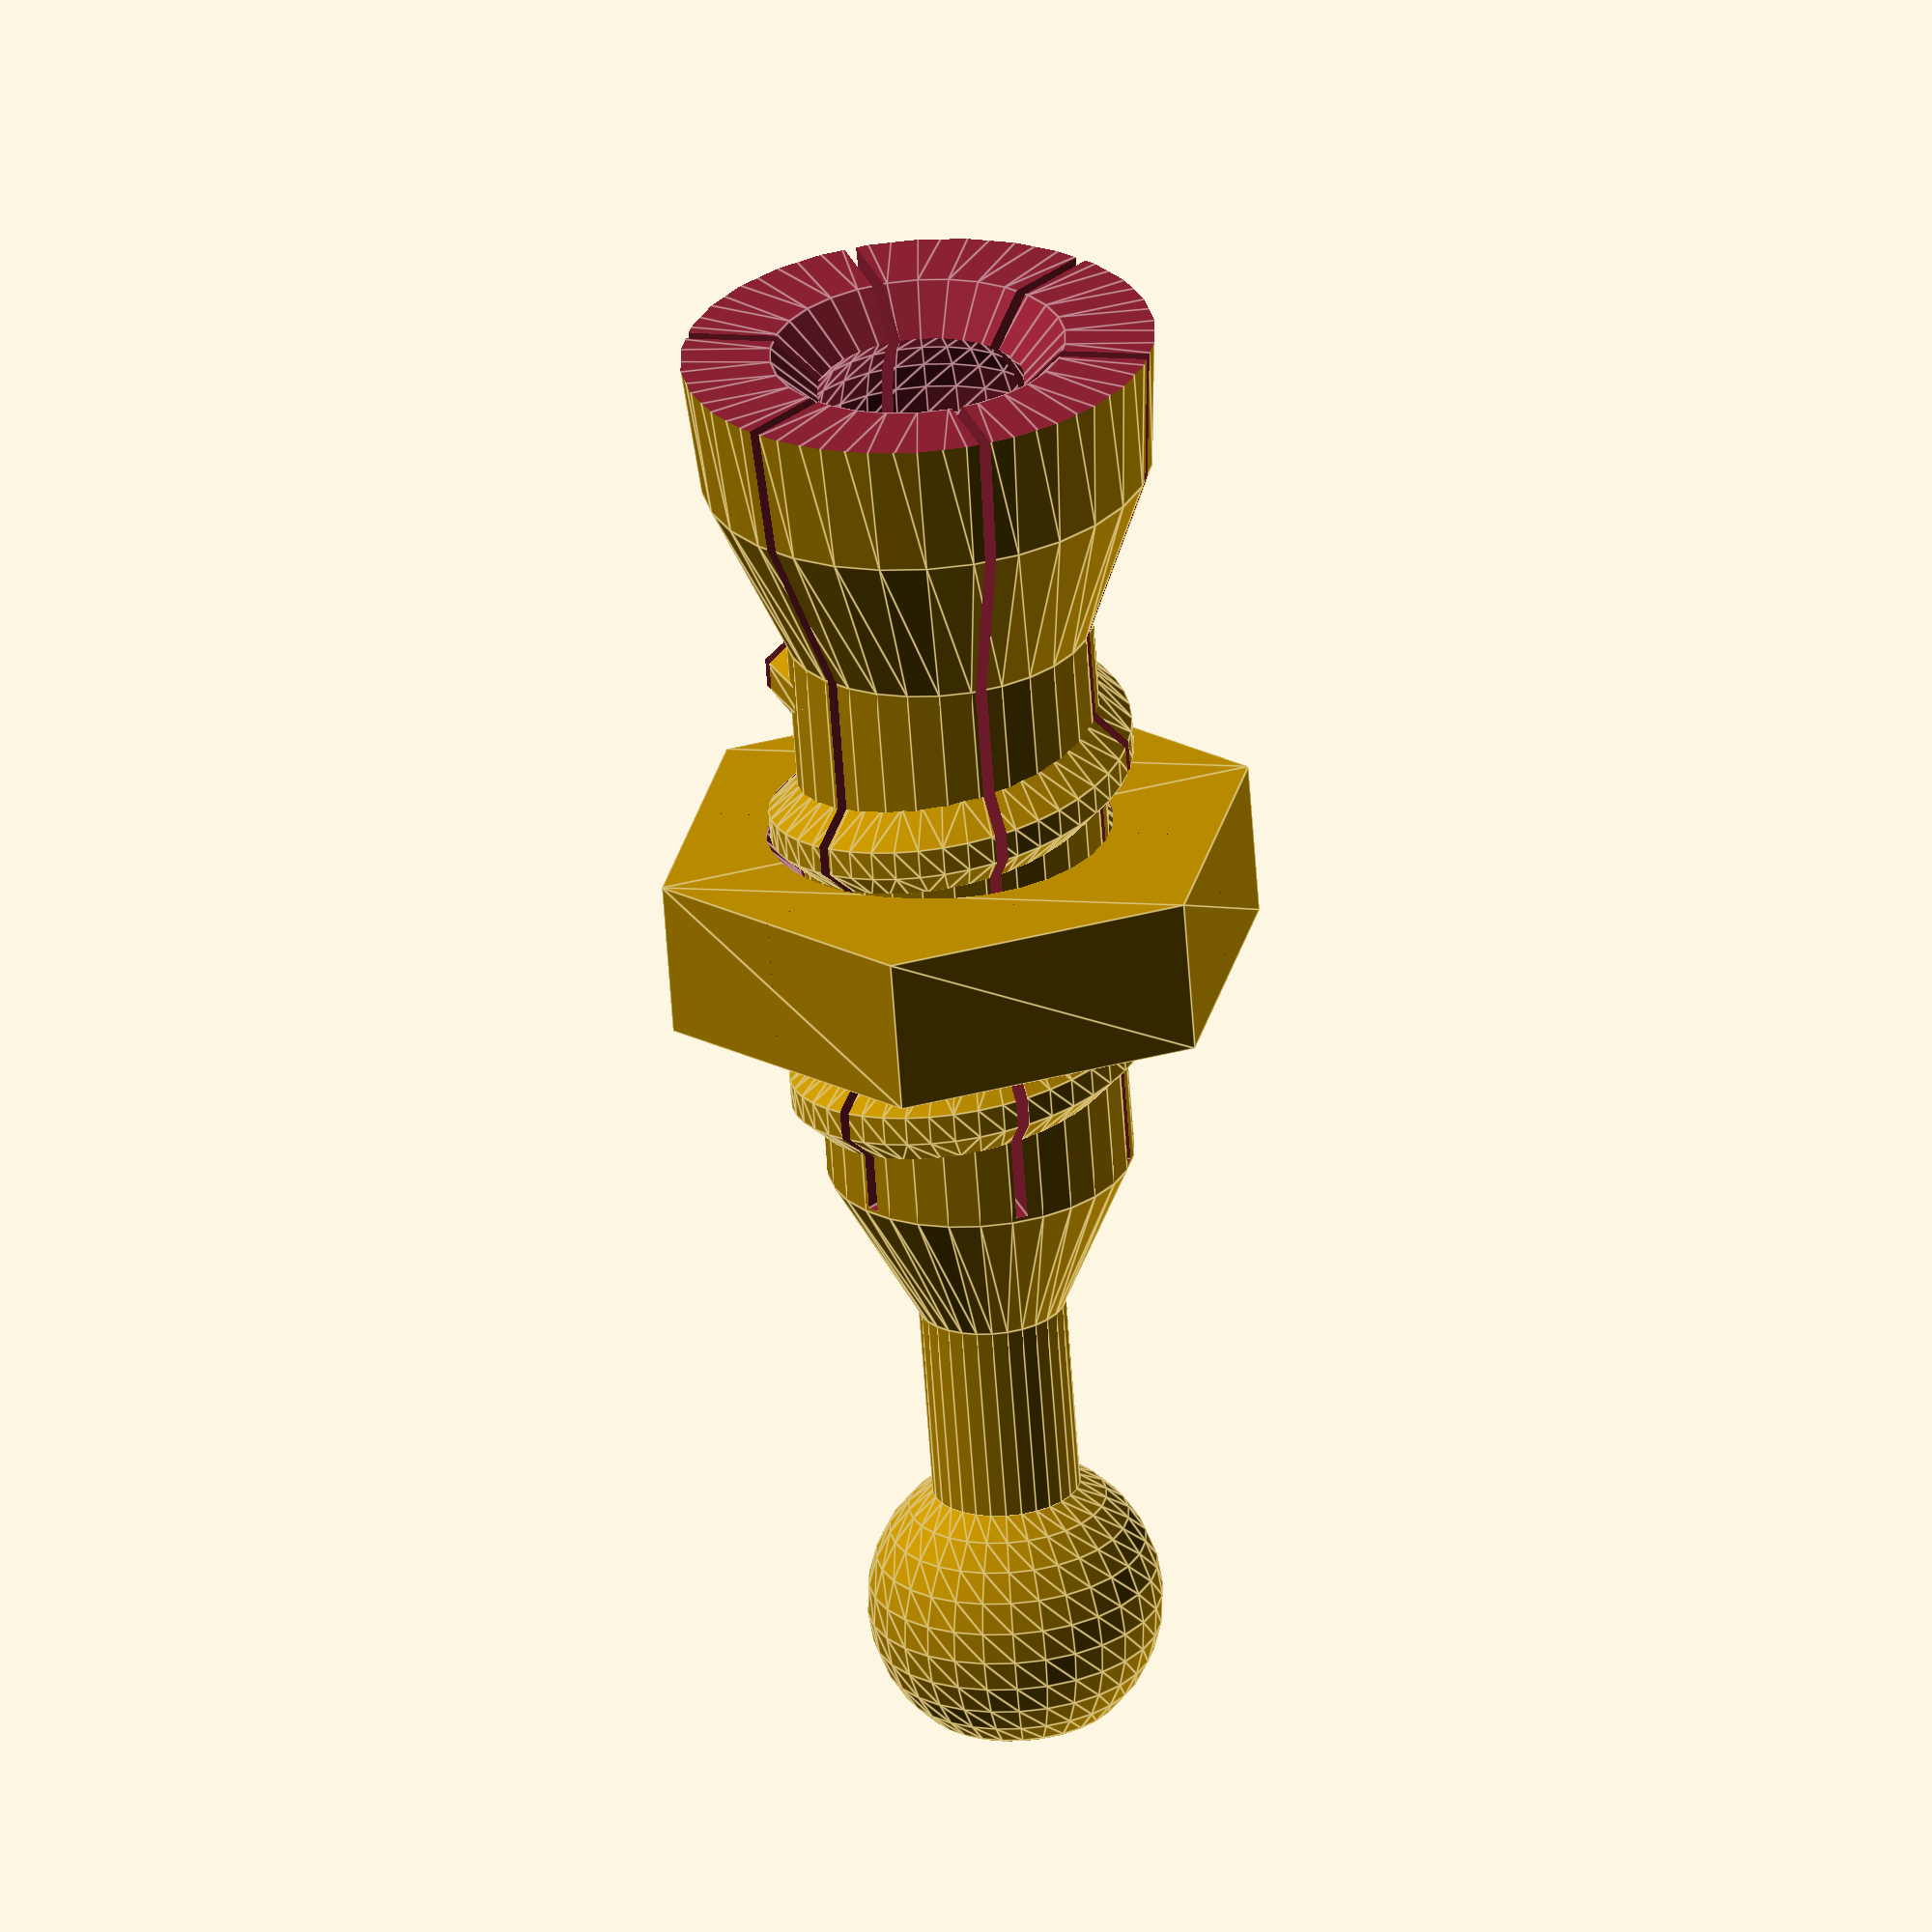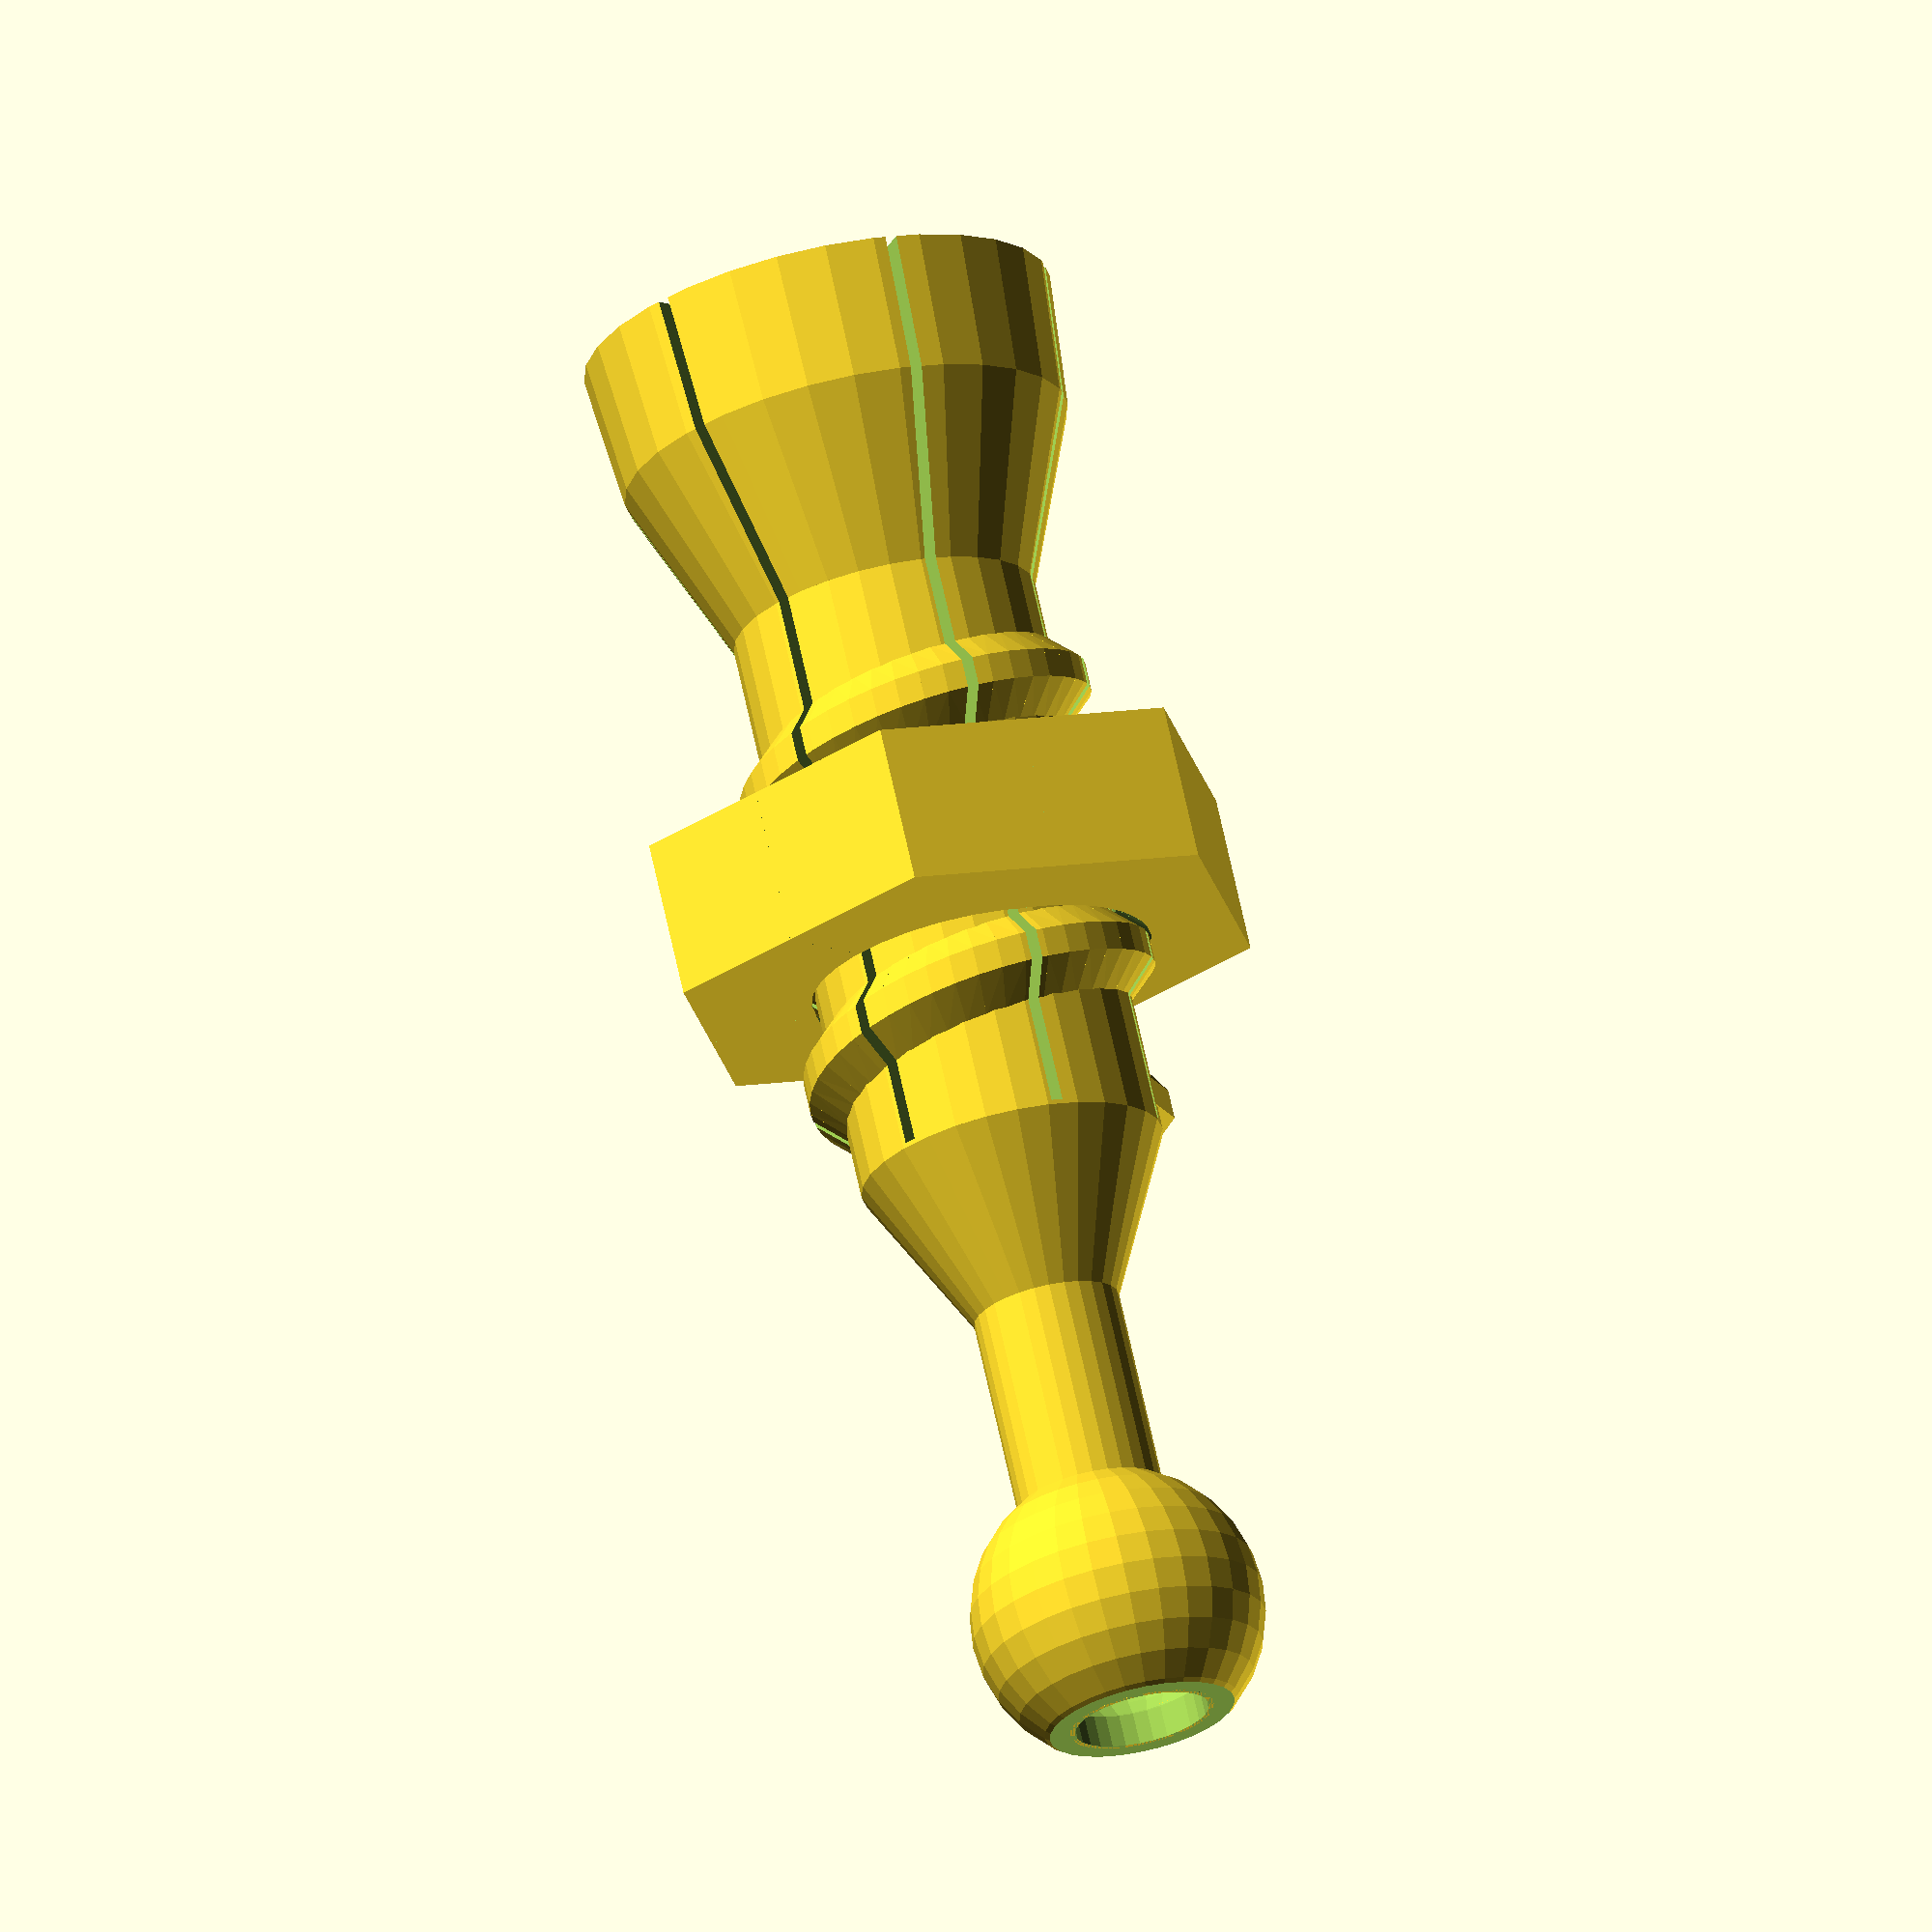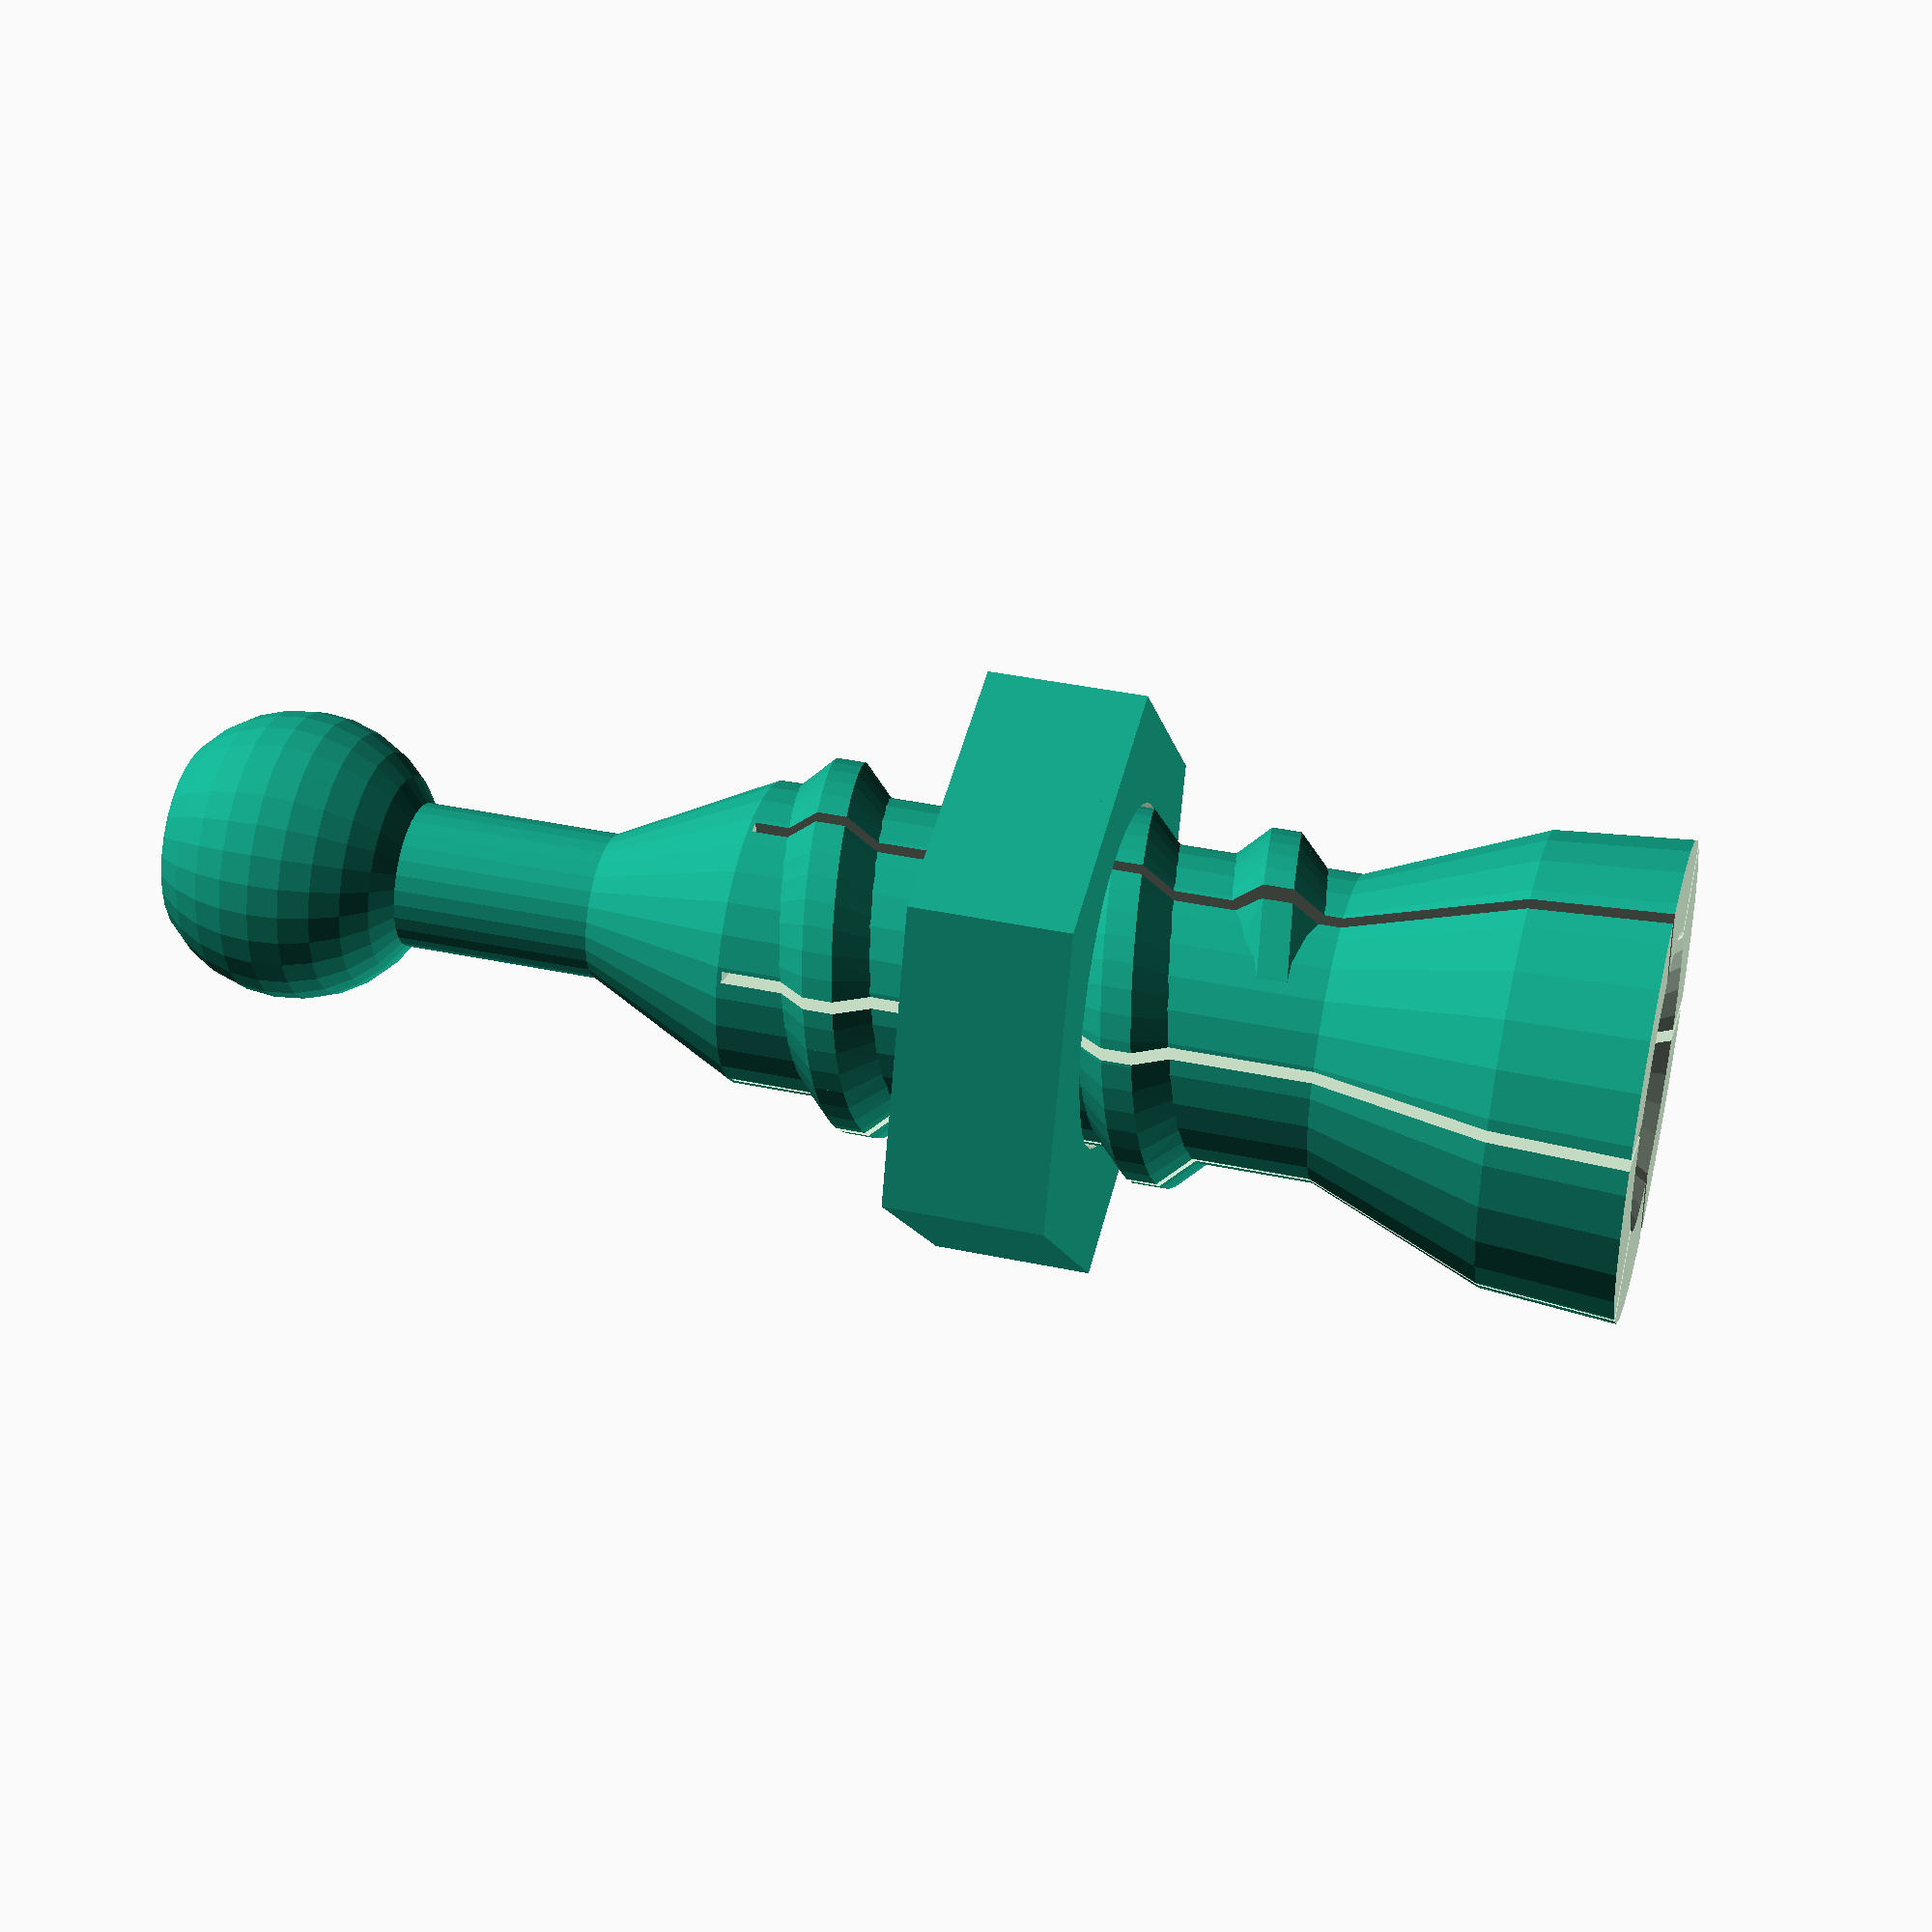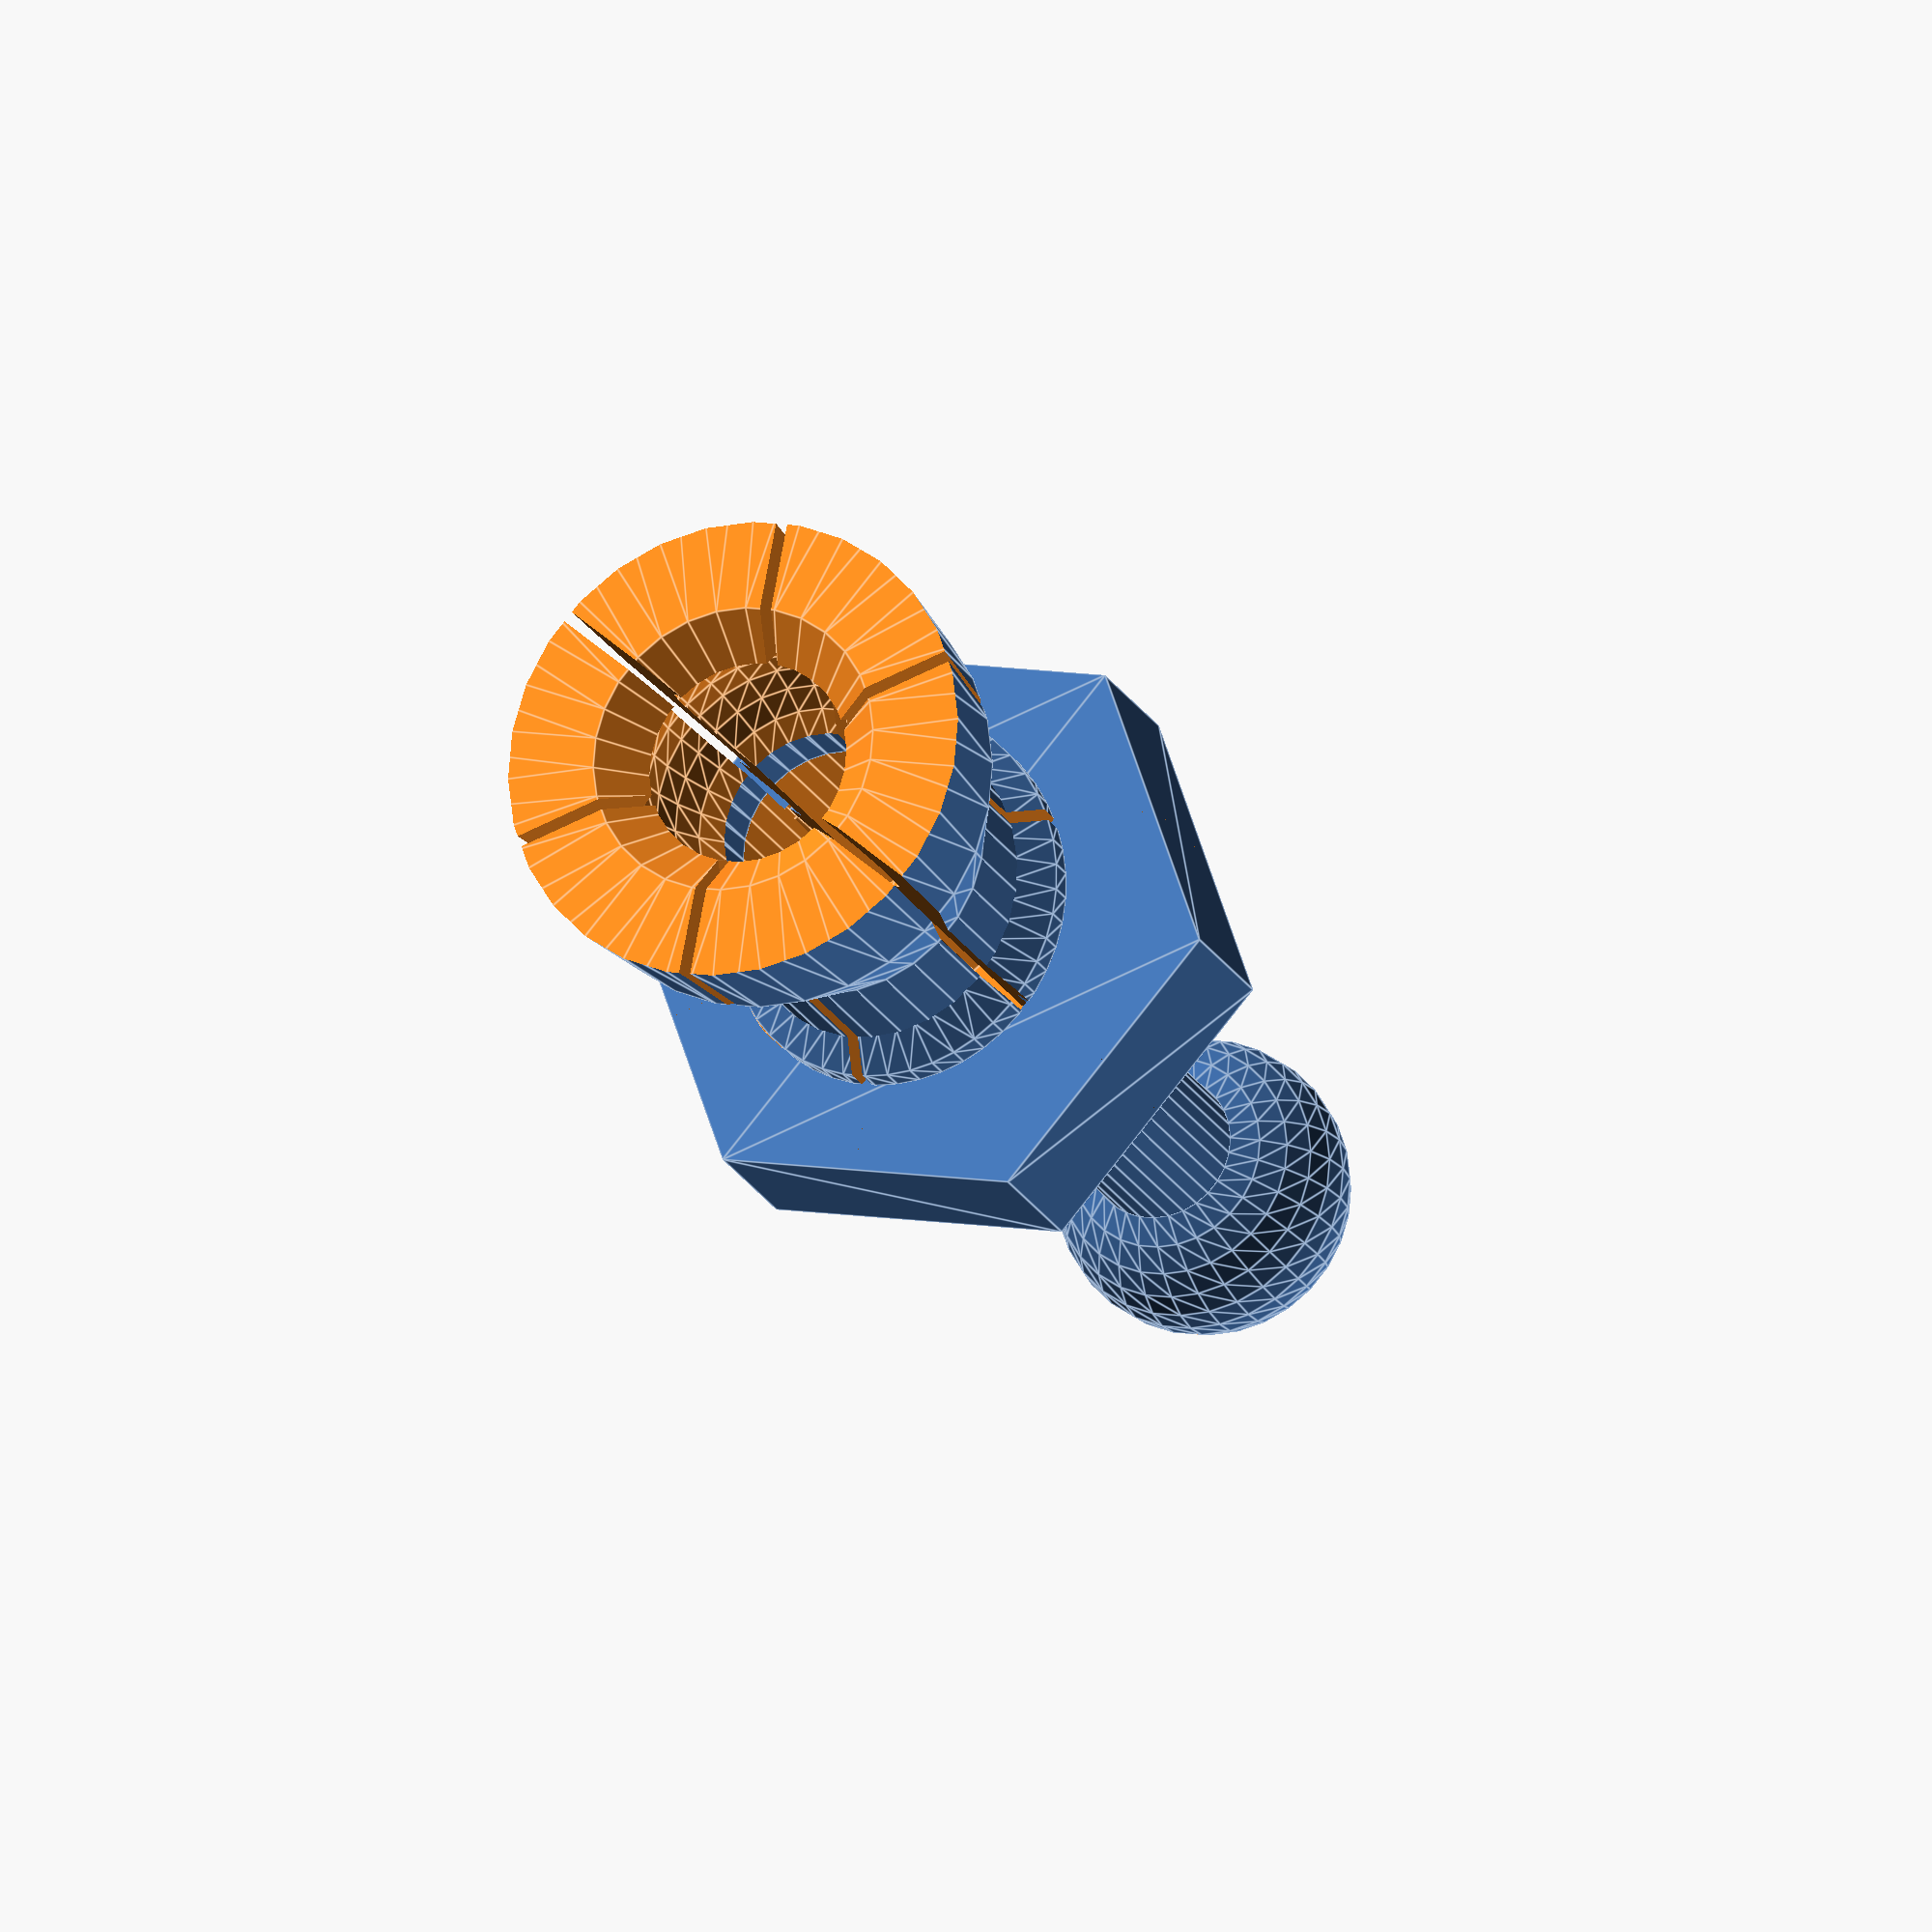
<openscad>
/* [Immutable Parameters: Don't change these ever.] */
pi = 3.1415926535;
e = 2.7182818;

/* [Mutable Parameters] */
pitch = 0.25;
// Height of ball center from ground plane
mitt_height = 2.3;
mitt_outer_diameter = 0.85;
thread_height = 0.81;
D_minor = 0.52;
D_ball = 0.5;
D_shank = 0.52;
h_shank = 1.0;
h_ball_shank = 0.75;
lower_ball_start_angle = 40;
lower_ball_end_angle = 30;
t_shell_ball = 0.07;
t_shell_ball_shank = 0.07;
t_shell_shank = 0.09;
thread_clearance = 0.004;
// Width of slits
slit_width = 0.02; //[0.01:0.01:0.06]
// Relative Height of slits 
slit_height_ratio = 2; //[1:999]
N_slits = 6; //[3:8]
fn = 30;

// Computed Parameters
d_ball_shank = (D_ball)*sin(lower_ball_end_angle);
slit_height_offset = (h_ball_shank+(D_shank-d_ball_shank))+
                     (h_shank*(2/3))*
                     (1/(1+pow(e,-0.009*(slit_height_ratio-499))));

scale([25.4,25.4,25.4]){
    // Making Nut
    nut_body();
    // Making Bolt And Helping Hand
    helping_hand_assembly();
};

module helping_hand_assembly(){
    difference(){
        union(){
            Base_Ball();
            ball_shank();
            cone_and_shank();
            bolt_thread();
            mitt_revolve();
        };
        slits();
    };
};
module slits(){
    for (i = [0:N_slits-1]){
        theta_step = (360/N_slits);
        rotate([0,0,i*theta_step]){
            translate([0,0,slit_height_offset]){
                cube([slit_width,mitt_outer_diameter*2,mitt_height],
                     center=false,$fn=fn);
            };
        };
    };
};
module nut_body(){
    difference(){
        translate([0,0,h_ball_shank+(D_shank-d_ball_shank)+(thread_height/2)+(pitch/3)]){
            linear_extrude(height=(thread_height/3),center=true,scale=1.0,$fn=fn){
                circle(d=D_minor*2,$fn=6);
            };
        };
        union(){
            cylinder(d=D_minor+4*thread_clearance,h=10,center=false,$fn=fn);
            nut_thread();
        };
    };
};
module nut_thread(){
    translate([0,0,h_ball_shank+(D_shank-d_ball_shank)+(pitch/3)]){
        Z_start = 0;
        Z_end = Z_start + thread_height;
        R = D_minor/2;
        steps = fn*5;
        angle = (thread_height/pitch)*360;
        union(){
            // main thread loop
            for (i = [0:steps-1]){
                theta = angle*((i-0.02)/(steps));
                theta_next = angle*((i+1.02)/(steps));
                Z_center = Z_start+(Z_end-Z_start)*((i-0.02)/steps);
                Z_center_next = Z_start+(Z_end-Z_start)*((i+1.02)/steps);
                p0x = (R+thread_clearance)*cos(theta_next);
                p1x = (R+thread_clearance)*cos(theta);
                p2x = (R+(2/9)*pitch+thread_clearance)*cos(theta);
                p3x = (R+(2/9)*pitch+thread_clearance)*cos(theta_next);
                p4x = p0x;
                p5x = p1x;
                p6x = p2x;
                p7x = p3x;
                p0y = (R+thread_clearance)*sin(theta_next);
                p1y = (R+thread_clearance)*sin(theta);
                p2y = (R+(2/9)*pitch+thread_clearance)*sin(theta);
                p3y = (R+(2/9)*pitch+thread_clearance)*sin(theta_next);
                p4y = p0y;
                p5y = p1y;
                p6y = p2y;
                p7y = p3y;
                p0z = Z_center_next-(pitch/3)-(pow(2,0.5)/2)*thread_clearance;
                p1z = Z_center - (pitch/3)-(pow(2,0.5)/2)*thread_clearance;
                p2z = Z_center - (pitch/9)-(pow(2,0.5)/2)*thread_clearance;
                p3z = Z_center_next-(pitch/9)-(pow(2,0.5)/2)*thread_clearance;
                p4z = Z_center_next + (pitch/3)+(pow(2,0.5)/2)*thread_clearance;
                p5z = Z_center + (pitch/3)+(pow(2,0.5)/2)*thread_clearance;
                p6z = Z_center + (pitch/9)+(pow(2,0.5)/2)*thread_clearance;
                p7z = Z_center_next + (pitch/9)+(pow(2,0.5)/2)*thread_clearance;
                points = [[p0x,p0y,p0z],[p1x,p1y,p1z],
                          [p2x,p2y,p2z],[p3x,p3y,p3z],
                          [p4x,p4y,p4z],[p5x,p5y,p5z],
                          [p6x,p6y,p6z],[p7x,p7y,p7z]];
                faces = [[0,1,2,3],[4,5,1,0],[7,6,5,4],
                         [5,6,2,1],[6,7,3,2],[7,4,0,3]];
                polyhedron(points,faces);
            };
            // Subtractive Interference Helix
            for (i = [0:steps-1]){
                theta = angle*((i-0.02)/(steps));
                theta_next = angle*((i+1.02)/(steps));
                Z_center = Z_start+(Z_end-Z_start)*((i-0.02)/steps);
                Z_center_next = Z_start+(Z_end-Z_start)*((i+1.02)/steps);
                p0x = (R+thread_clearance-(2/9)*pitch)*cos(theta_next);
                p1x = (R+thread_clearance-(2/9)*pitch)*cos(theta);
                p2x = (R+thread_clearance)*cos(theta);
                p3x = (R+thread_clearance)*cos(theta_next);
                p4x = p0x;
                p5x = p1x;
                p6x = p2x;
                p7x = p3x;
                p0y = (R+thread_clearance-(2/9)*pitch)*sin(theta_next);
                p1y = (R+thread_clearance-(2/9)*pitch)*sin(theta);
                p2y = (R+thread_clearance)*sin(theta);
                p3y = (R+thread_clearance)*sin(theta_next);
                p4y = p0y;
                p5y = p1y;
                p6y = p2y;
                p7y = p3y;
                
                p0z = Z_center_next-(pitch/3)-(pow(2,0.5)/2)*thread_clearance;
                p1z = Z_center - (pitch/3)-(pow(2,0.5)/2)*thread_clearance;
                p2z = Z_center - (pitch/3)-(pow(2,0.5)/2)*thread_clearance;
                p3z = Z_center_next-(pitch/3)-(pow(2,0.5)/2)*thread_clearance;
                p4z = Z_center_next + (pitch/3)+(pow(2,0.5)/2)*thread_clearance;
                p5z = Z_center + (pitch/3)+(pow(2,0.5)/2)*thread_clearance;
                p6z = Z_center + (pitch/3)+(pow(2,0.5)/2)*thread_clearance;
                p7z = Z_center_next + (pitch/3)+(pow(2,0.5)/2)*thread_clearance;
                points = [[p0x,p0y,p0z],[p1x,p1y,p1z],
                          [p2x,p2y,p2z],[p3x,p3y,p3z],
                          [p4x,p4y,p4z],[p5x,p5y,p5z],
                          [p6x,p6y,p6z],[p7x,p7y,p7z]];
                faces = [[0,1,2,3],[4,5,1,0],[7,6,5,4],
                         [5,6,2,1],[6,7,3,2],[7,4,0,3]];
                polyhedron(points,faces);
            };
        };
    };
};
module mitt_revolve(){
    difference(){
        rotate_extrude($fn=fn){
            polygon( points=[[(D_shank/2)-t_shell_shank,mitt_height-(D_ball/2)],
                             [(D_shank/2)-t_shell_shank,mitt_height+(D_ball/2)+(D_shank-d_ball_shank)],
                             [mitt_outer_diameter/2,mitt_height+(D_ball/2)+(D_shank-d_ball_shank)],
                             [mitt_outer_diameter*0.45,mitt_height-(D_ball/2)+(D_shank-d_ball_shank)],
                             [D_shank/2,h_ball_shank+(D_shank-d_ball_shank)+h_shank],
                             [(D_shank/2)-t_shell_shank,h_ball_shank+(D_shank-d_ball_shank)+h_shank]]);
        };
        union(){
            translate([0,0,mitt_height]){sphere(d=0.5,$fn=fn);};
            rotate_extrude($fn=fn){
                polygon(points=[[0,mitt_height],[D_ball/2,mitt_height+D_ball/2],
                                [D_ball*3,mitt_height+D_ball/2],[D_ball*3,2*mitt_height],
                                [0,2*mitt_height]]);
            };
        };
    };
};

module bolt_thread(){
    bolt_thread_sweep();
    module bolt_thread_sweep(){
        translate([0,0,h_ball_shank+(D_shank-d_ball_shank)+(pitch/3)]){
            Z_start = 0;
            Z_end = Z_start + thread_height;
            R = D_minor/2;
            steps = fn*5;
            angle = (thread_height/pitch)*360;
            // main thread loop
            for (i = [0:steps-1]){
                theta = angle*(i/(steps));
                theta_next = angle*((i+1)/(steps));
                Z_center = Z_start+(Z_end-Z_start)*(i/steps);
                Z_center_next = Z_start+(Z_end-Z_start)*((i+1)/steps);
                if (i==0){
                    p0x = (R-thread_clearance)*cos(theta);
                    p1x = 0.9*(R-thread_clearance)*cos(angle*((i-round(steps*0.03))/(steps)));
                    p2x = 0.83*(R+(2/9)*pitch-thread_clearance)*cos(angle*((i-round(steps*0.03))/(steps)));
                    p3x = (R+(2/9)*pitch-thread_clearance)*cos(theta);
                    p4x = p0x;
                    p5x = p1x;
                    p6x = p2x;
                    p7x = p3x;

                    p0y = (R-thread_clearance)*sin(theta);
                    p1y = 0.9*(R-thread_clearance)*sin(angle*((i-round(steps*0.03))/(steps)));
                    p2y = 0.83*(R+(2/9)*pitch-thread_clearance)*sin(angle*((i-round(steps*0.03))/(steps)));
                    p3y = (R+(2/9)*pitch-thread_clearance)*sin(theta);
                    p4y = p0y;
                    p5y = p1y;
                    p6y = p2y;
                    p7y = p3y;
                    
                    p0z = Z_center-(pitch/3)+(pow(2,0.5)/2)*thread_clearance;
                    p1z = (Z_start+(Z_end-Z_start)*((i-round(steps*0.03))/steps)) - (pitch/3)+(pow(2,0.5)/2)*thread_clearance;
                    p2z = (Z_start+(Z_end-Z_start)*((i-round(steps*0.03))/steps)) - (pitch/9)+(pow(2,0.5)/2)*thread_clearance;
                    p3z = Z_center-(pitch/9)+(pow(2,0.5)/2)*thread_clearance;
                    p4z = Z_center + (pitch/3)-(pow(2,0.5)/2)*thread_clearance;
                    p5z = (Z_start+(Z_end-Z_start)*((i-round(steps*0.03))/steps)) + (pitch/3)-(pow(2,0.5)/2)*thread_clearance;
                    p6z = (Z_start+(Z_end-Z_start)*((i-round(steps*0.03))/steps)) + (pitch/9)-(pow(2,0.5)/2)*thread_clearance;
                    p7z = Z_center + (pitch/9)-(pow(2,0.5)/2)*thread_clearance;
                    points = [[p0x,p0y,p0z],[p1x,p1y,p1z],
                              [p2x,p2y,p2z],[p3x,p3y,p3z],
                              [p4x,p4y,p4z],[p5x,p5y,p5z],
                              [p6x,p6y,p6z],[p7x,p7y,p7z]];
                    faces = [[0,1,2,3],[4,5,1,0],[7,6,5,4],
                             [5,6,2,1],[6,7,3,2],[7,4,0,3]];
                    polyhedron(points,faces);
                }
                else if (i==(steps-1)){
                    p0x = 0.9*(R-thread_clearance)*cos(angle*((i+round(steps*0.04))/(steps)));
                    p1x = (R-thread_clearance)*cos(theta_next);
                    p2x = (R+(2/9)*pitch-thread_clearance)*cos(theta_next);
                    p3x = 0.83*(R+(2/9)*pitch-thread_clearance)*cos(angle*((i+round(steps*0.04))/(steps)));
                    p4x = p0x;
                    p5x = p1x;
                    p6x = p2x;
                    p7x = p3x;

                    p0y = 0.9*(R-thread_clearance)*sin(angle*((i+round(steps*0.04))/(steps)));
                    p1y = (R-thread_clearance)*sin(theta_next);
                    p2y = (R+(2/9)*pitch-thread_clearance)*sin(theta_next);
                    p3y = 0.83*(R+(2/9)*pitch-thread_clearance)*sin(angle*((i+round(steps*0.04))/(steps)));
                    p4y = p0y;
                    p5y = p1y;
                    p6y = p2y;
                    p7y = p3y;
                    
                    
                    p0z = (Z_start+(Z_end-Z_start)*((i+round(steps*0.03))/steps)) - (pitch/3)+(pow(2,0.5)/2)*thread_clearance;
                    p1z = Z_center_next - (pitch/3)+(pow(2,0.5)/2)*thread_clearance;
                    p2z = Z_center_next - (pitch/9)+(pow(2,0.5)/2)*thread_clearance;
                    p3z = (Z_start+(Z_end-Z_start)*((i+round(steps*0.03))/steps)) - (pitch/9)+(pow(2,0.5)/2)*thread_clearance;
                    p4z = (Z_start+(Z_end-Z_start)*((i+round(steps*0.03))/steps)) + (pitch/3)-(pow(2,0.5)/2)*thread_clearance;
                    p5z = Z_center_next + (pitch/3)-(pow(2,0.5)/2)*thread_clearance;
                    p6z = Z_center_next + (pitch/9)-(pow(2,0.5)/2)*thread_clearance;
                    p7z = (Z_start+(Z_end-Z_start)*((i+round(steps*0.03))/steps)) + (pitch/9)-(pow(2,0.5)/2)*thread_clearance;
                    
                    points = [[p0x,p0y,p0z],[p1x,p1y,p1z],
                              [p2x,p2y,p2z],[p3x,p3y,p3z],
                              [p4x,p4y,p4z],[p5x,p5y,p5z],
                              [p6x,p6y,p6z],[p7x,p7y,p7z]];
                    faces = [[0,1,2,3],[4,5,1,0],[7,6,5,4],
                             [5,6,2,1],[6,7,3,2],[7,4,0,3]];
                    polyhedron(points,faces);
                }
                p0x = (R-thread_clearance)*cos(theta_next);
                p1x = (R-thread_clearance)*cos(theta);
                p2x = (R+(2/9)*pitch-thread_clearance)*cos(theta);
                p3x = (R+(2/9)*pitch-thread_clearance)*cos(theta_next);
                p4x = p0x;
                p5x = p1x;
                p6x = p2x;
                p7x = p3x;

                p0y = (R-thread_clearance)*sin(theta_next);
                p1y = (R-thread_clearance)*sin(theta);
                p2y = (R+(2/9)*pitch-thread_clearance)*sin(theta);
                p3y = (R+(2/9)*pitch-thread_clearance)*sin(theta_next);
                p4y = p0y;
                p5y = p1y;
                p6y = p2y;
                p7y = p3y;
                
                p0z = Z_center_next-(pitch/3)+(pow(2,0.5)/2)*thread_clearance;
                p1z = Z_center - (pitch/3)+(pow(2,0.5)/2)*thread_clearance;
                p2z = Z_center - (pitch/9)+(pow(2,0.5)/2)*thread_clearance;
                p3z = Z_center_next-(pitch/9)+(pow(2,0.5)/2)*thread_clearance;
                p4z = Z_center_next + (pitch/3)-(pow(2,0.5)/2)*thread_clearance;
                p5z = Z_center + (pitch/3)-(pow(2,0.5)/2)*thread_clearance;
                p6z = Z_center + (pitch/9)-(pow(2,0.5)/2)*thread_clearance;
                p7z = Z_center_next + (pitch/9)-(pow(2,0.5)/2)*thread_clearance;
                
                points = [[p0x,p0y,p0z],[p1x,p1y,p1z],
                          [p2x,p2y,p2z],[p3x,p3y,p3z],
                          [p4x,p4y,p4z],[p5x,p5y,p5z],
                          [p6x,p6y,p6z],[p7x,p7y,p7z]];
                faces = [[0,1,2,3],[4,5,1,0],[7,6,5,4],
                         [5,6,2,1],[6,7,3,2],[7,4,0,3]];
                polyhedron(points,faces);
            };
        };
    };    
};
module cone_and_shank(){
    difference(){
        cone_and_shank_positive();
        cone_and_shank_negative();
    };
    module cone_and_shank_negative(){
        union(){
            translate([0,0,h_ball_shank+(D_shank-d_ball_shank)]){
                cylinder(h=h_shank+0.1,d=D_shank-2*t_shell_shank,center=false,$fn=fn);
            };
            translate([0,0,h_ball_shank]){
                cylinder(h=(D_shank-d_ball_shank),d1=d_ball_shank-2*t_shell_ball_shank,
                         d2=D_shank-2*t_shell_shank,
                         center=false,$fn=fn);
            };
            translate([0,0,h_ball_shank-0.3*(h_ball_shank-D_ball)]){
                cylinder(h=0.3*(h_ball_shank-D_ball),
                         d=d_ball_shank-2*t_shell_ball_shank,
                         center=false,$fn=fn);
            };
        };
    };
    module cone_and_shank_positive(){
        union(){
            translate([0,0,h_ball_shank+(D_shank-d_ball_shank)]){
                cylinder(h=h_shank,d=D_shank,center=false,$fn=fn);
            };
            translate([0,0,h_ball_shank]){
                cylinder(h=(D_shank-d_ball_shank),d1=d_ball_shank,d2=D_shank,center=false,$fn=fn);
            };
        };
    };
};
module ball_shank(){
    difference(){
        translate([0,0,0]){
            cylinder(h=h_ball_shank,d=d_ball_shank,center=false,$fn=fn);
        };
        union(){
            cylinder(h=h_ball_shank*5,d=d_ball_shank-2*t_shell_ball_shank,center=true,$fn=fn);
            translate([0,0,pow(((pow(cos(lower_ball_start_angle),2)*pow(D_ball,2))/4),0.5)]){
                sphere(r=D_ball/2,$fn=fn);};
        };
    };
};

module Base_Ball(){
    // Shaving Off Bottom of Ball
    difference(){
        // Constructing Base Ball
        translate([0,0,pow(((pow(cos(lower_ball_start_angle),2)*pow(D_ball,2))/4),0.5)]){
            sphere(r=D_ball/2,$fn=fn);};
        union(){
            // Shaving off bottom of Base Ball
            translate([0,0,-0.5]){cube(1,true);};
            translate([0,0,-(D_ball/2)]){
                cylinder(h=(D_ball*2),r=((D_ball/2)-t_shell_ball)*sin(lower_ball_start_angle),
                         center=true,$fn=fn);
            };
            translate([0,0,pow(((pow(cos(lower_ball_start_angle),2)*pow(D_ball,2))/4),0.5)]){
                sphere(r=(D_ball/2)-t_shell_ball_shank,$fn=fn);
            };
            cylinder(h=D_ball*3,d=d_ball_shank-2*t_shell_ball_shank,
                     center=true,$fn=fn);
        };
    };
};
</openscad>
<views>
elev=243.5 azim=102.1 roll=176.0 proj=o view=edges
elev=290.0 azim=160.0 roll=167.6 proj=o view=solid
elev=320.0 azim=349.5 roll=284.6 proj=p view=wireframe
elev=199.4 azim=71.1 roll=160.4 proj=o view=edges
</views>
